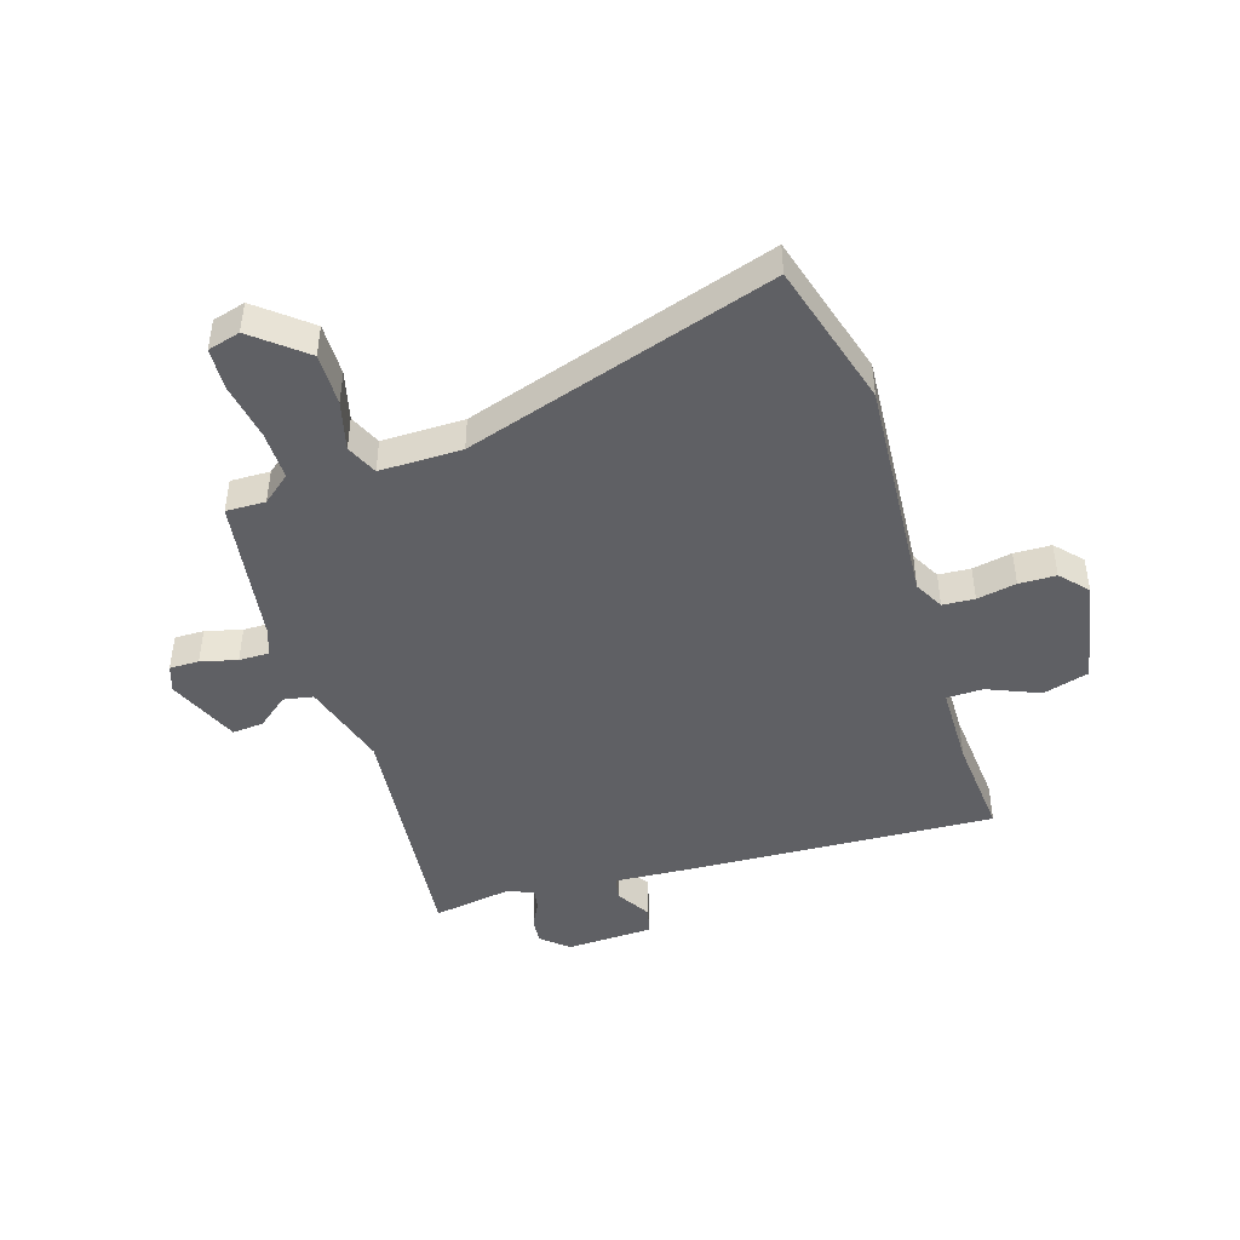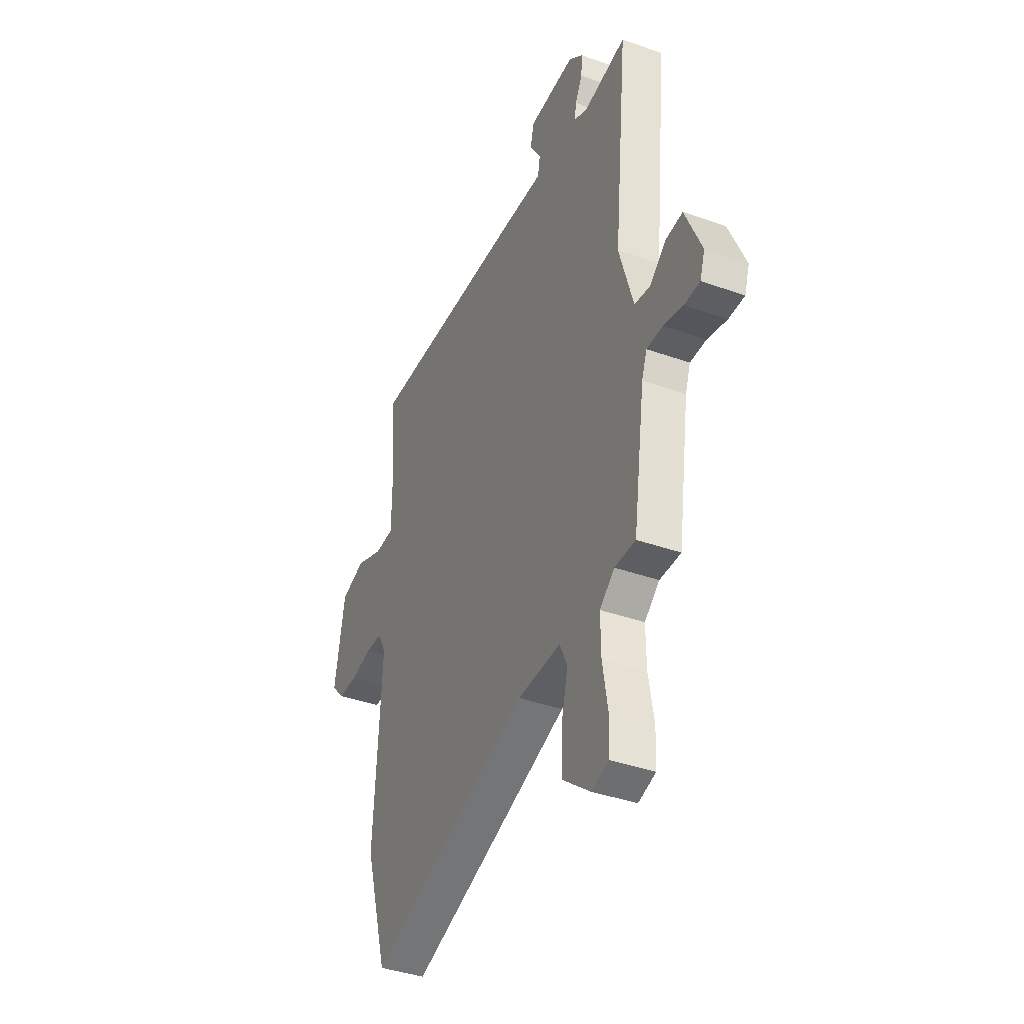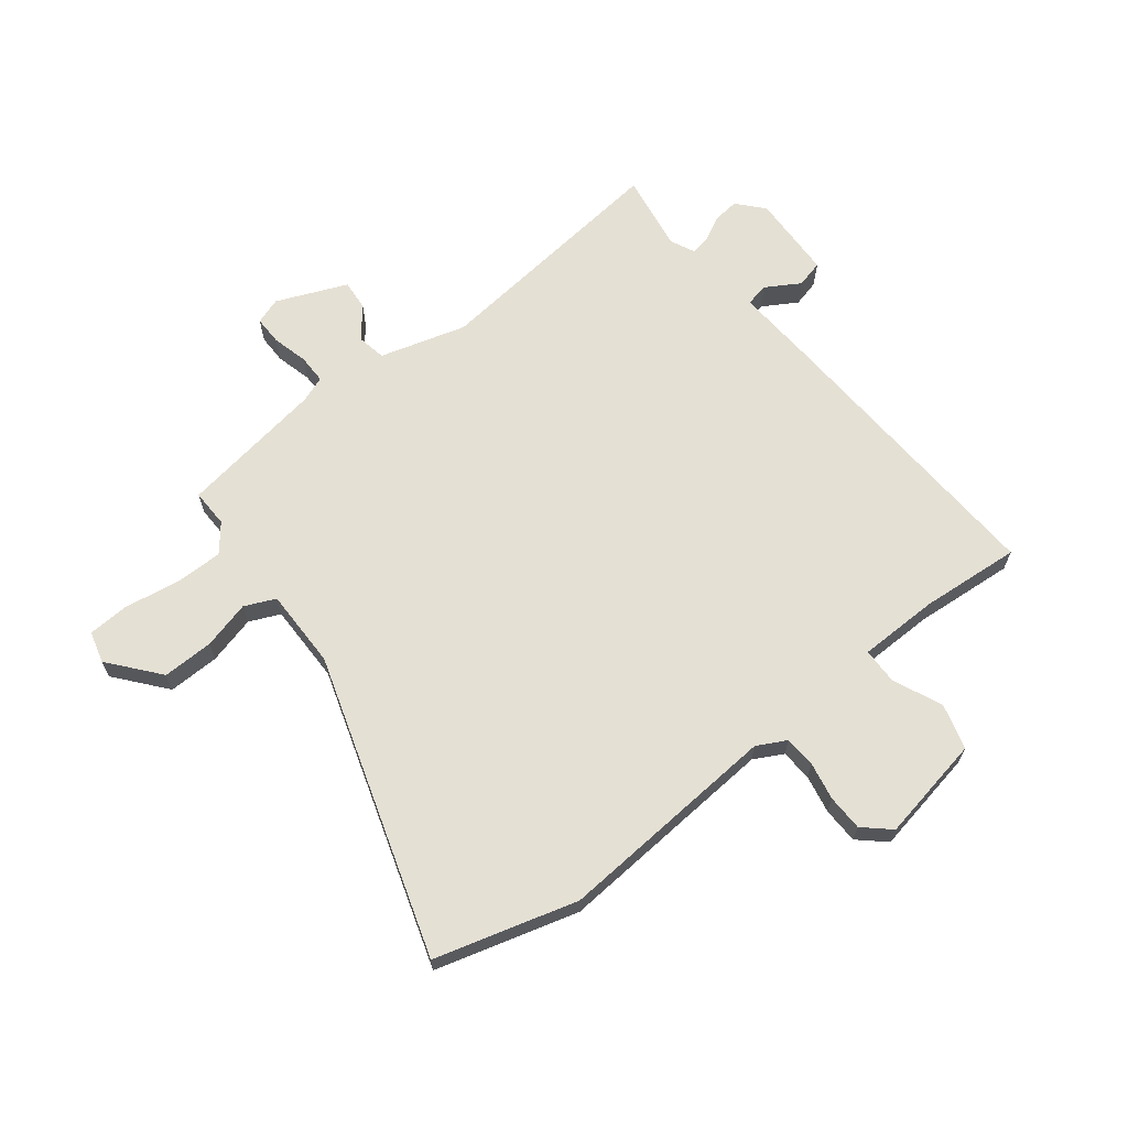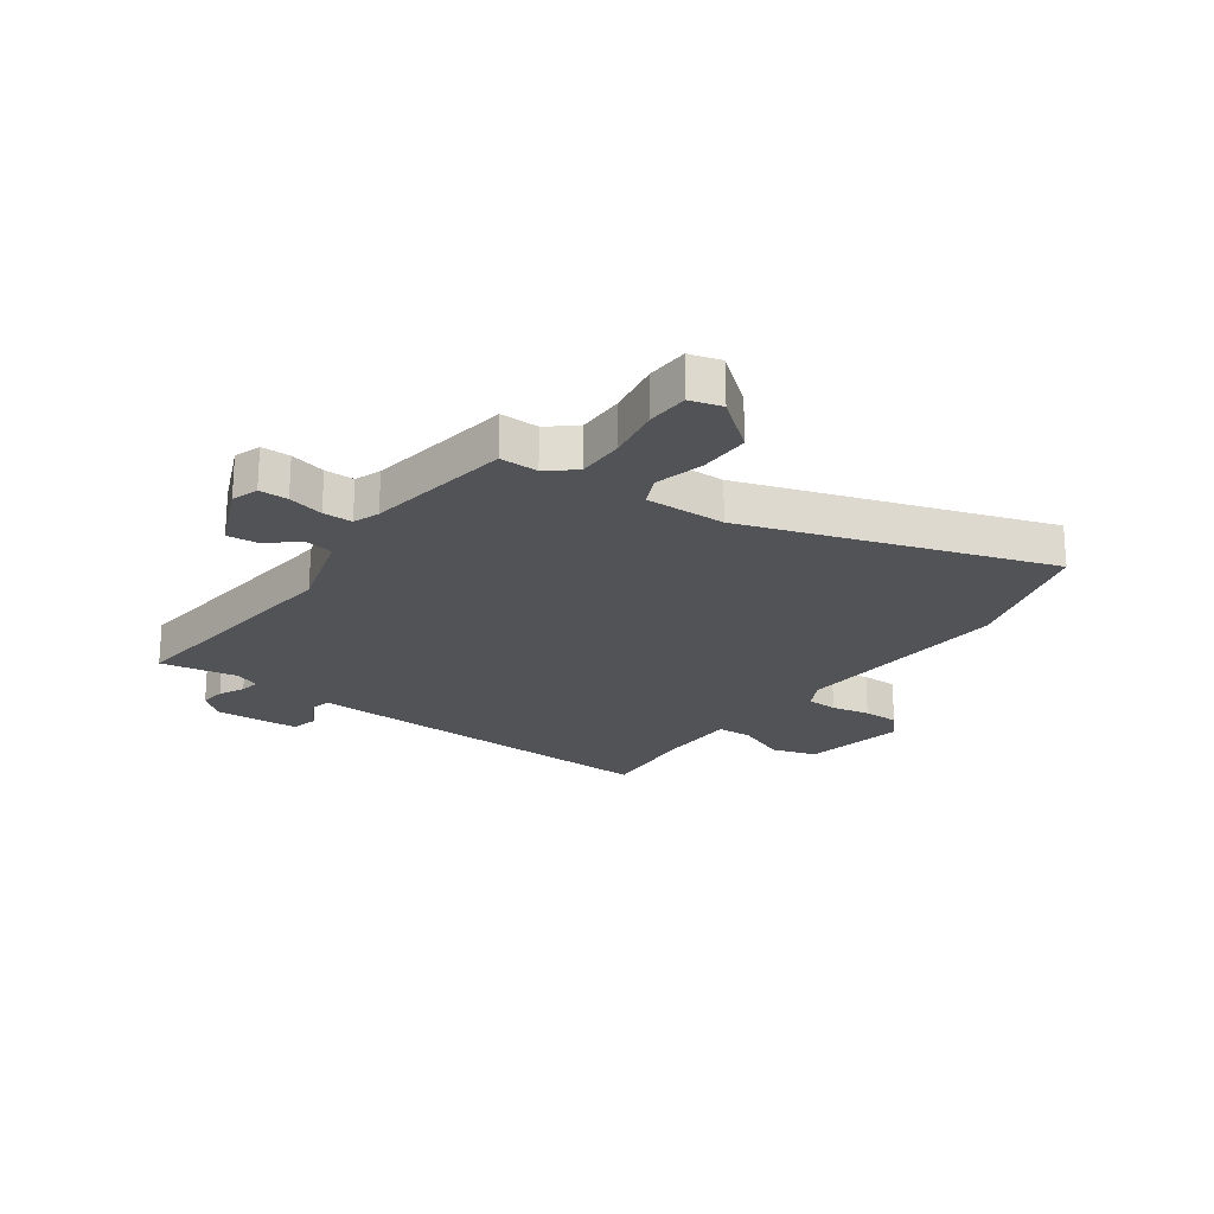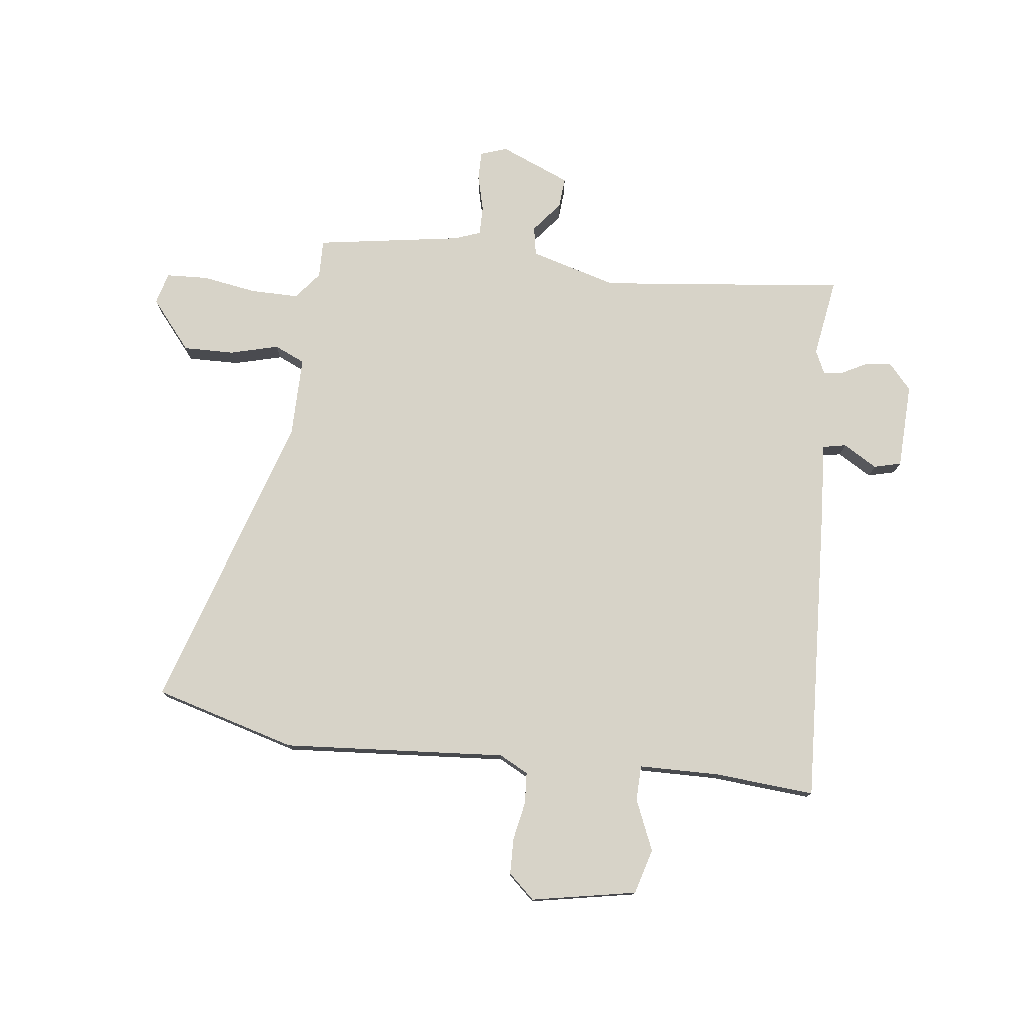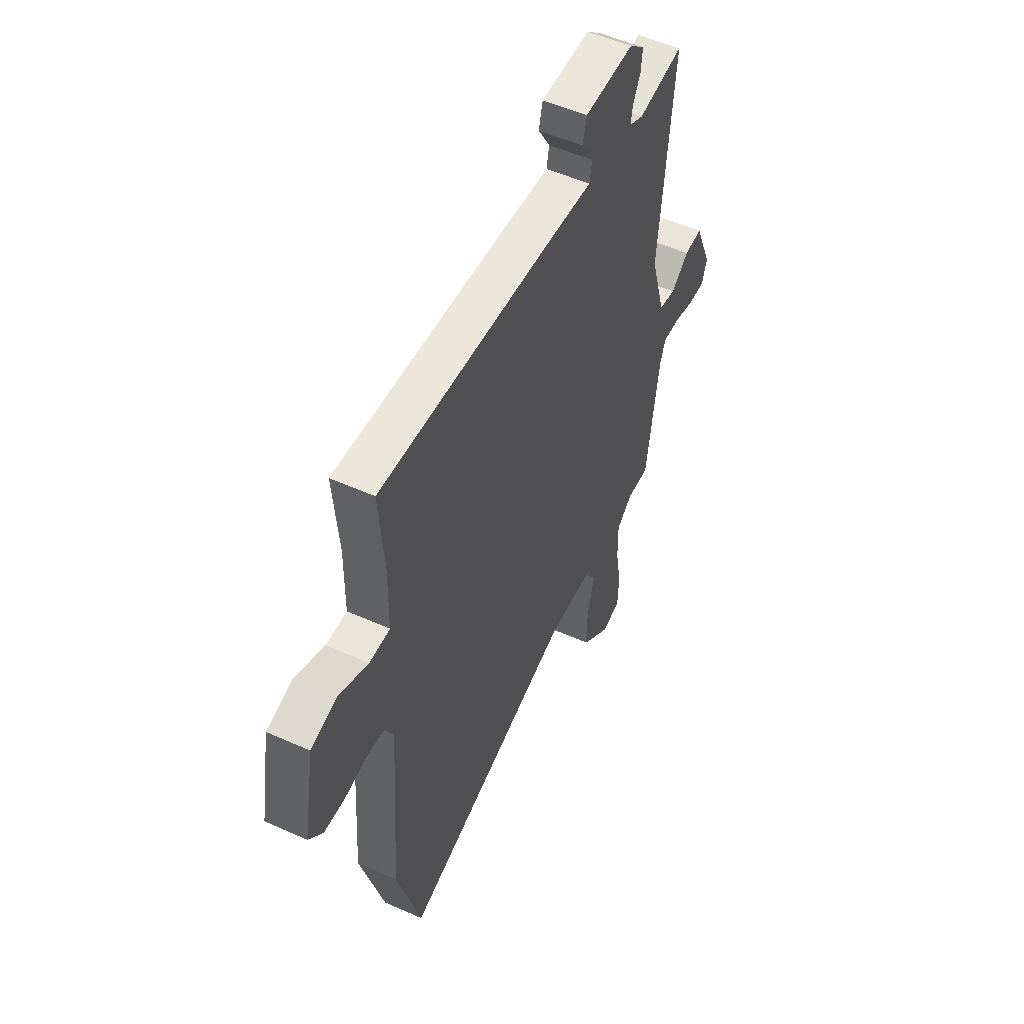
<metadata>
{"format":"obj","ext":"obj","renderer":"f3d","projection":"perspective","resolution":1024,"background":"white","views":[{"elev":-45.1,"azim":-162.9,"up":"+Y"},{"elev":-39.4,"azim":66.2,"up":"+Z"},{"elev":65.8,"azim":-128.5,"up":"+Y"},{"elev":-21.9,"azim":144.4,"up":"+Y"},{"elev":77.0,"azim":-83.6,"up":"+Y"},{"elev":52.4,"azim":-64.2,"up":"+Z"}]}
</metadata>
<code>
v -0.5 0.07 0.562
v 0.03 0.07 0.54
v 0.178 0.07 0.532
v 0.186 0.07 0.574
v 0.149 0.07 0.635
v 0.161 0.07 0.684
v 0.315 0.07 0.691
v 0.362 0.07 0.65
v 0.357 0.07 0.603
v 0.334 0.07 0.558
v 0.328 0.07 0.522
v 0.372 0.07 0.502
v 0.513 0.07 0.526
v 0.468 0.07 0.082
v 0.514 0.07 -0.073
v 0.566 0.07 -0.082
v 0.621 0.07 -0.037
v 0.676 0.07 -0.032
v 0.73 0.07 -0.158
v 0.714 0.07 -0.206
v 0.662 0.07 -0.206
v 0.598 0.07 -0.19
v 0.545 0.07 -0.19
v 0.528 0.07 -0.237
v 0.489 0.07 -0.5
v 0.42 0.07 -0.499
v 0.371 0.07 -0.539
v 0.372 0.07 -0.625
v 0.389 0.07 -0.724
v 0.386 0.07 -0.799
v 0.329 0.07 -0.815
v 0.239 0.07 -0.742
v 0.24 0.07 -0.65
v 0.262 0.07 -0.563
v 0.237 0.07 -0.508
v 0.093 0.07 -0.51
v -0.446 0.07 -0.686
v -0.52 0.07 -0.432
v -0.494 0.07 -0.029
v -0.522 0.07 0.023
v -0.578 0.07 0.026
v -0.647 0.07 0.012
v -0.712 0.07 0.013
v -0.755 0.07 0.06
v -0.721 0.07 0.249
v -0.64 0.07 0.273
v -0.549 0.07 0.235
v -0.485 0.07 0.237
v -0.484 0.07 0.382
v -0.5 0 0.562
v 0.03 0 0.54
v 0.178 0 0.532
v 0.186 0 0.574
v 0.149 0 0.635
v 0.161 0 0.684
v 0.315 0 0.691
v 0.362 0 0.65
v 0.357 0 0.603
v 0.334 0 0.558
v 0.328 0 0.522
v 0.372 0 0.502
v 0.513 0 0.526
v 0.468 0 0.082
v 0.514 0 -0.073
v 0.566 0 -0.082
v 0.621 0 -0.037
v 0.676 0 -0.032
v 0.73 0 -0.158
v 0.714 0 -0.206
v 0.662 0 -0.206
v 0.598 0 -0.19
v 0.545 0 -0.19
v 0.528 0 -0.237
v 0.489 0 -0.5
v 0.42 0 -0.499
v 0.371 0 -0.539
v 0.372 0 -0.625
v 0.389 0 -0.724
v 0.386 0 -0.799
v 0.329 0 -0.815
v 0.239 0 -0.742
v 0.24 0 -0.65
v 0.262 0 -0.563
v 0.237 0 -0.508
v 0.093 0 -0.51
v -0.446 0 -0.686
v -0.52 0 -0.432
v -0.494 0 -0.029
v -0.522 0 0.023
v -0.578 0 0.026
v -0.647 0 0.012
v -0.712 0 0.013
v -0.755 0 0.06
v -0.721 0 0.249
v -0.64 0 0.273
v -0.549 0 0.235
v -0.485 0 0.237
v -0.484 0 0.382
f 45 46 47
f 44 45 47
f 43 44 47
f 42 43 47
f 41 42 47
f 40 41 47 48
f 39 40 48
f 36 37 38 39
f 35 36 39 48
f 32 33 34
f 31 32 34
f 30 31 34
f 29 30 34
f 28 29 34
f 27 28 34 35
f 35 48 49
f 27 35 49
f 26 27 49
f 20 21 22
f 19 20 22
f 18 19 22
f 17 18 22
f 16 17 22
f 15 16 22 23
f 14 15 23 24
f 12 13 14
f 1 2 3
f 49 1 3
f 26 49 3
f 25 26 3
f 24 25 3
f 14 24 3
f 12 14 3
f 11 12 3
f 8 9 10
f 7 8 10
f 6 7 10
f 5 6 10
f 4 5 10
f 3 4 10 11
f 96 95 94
f 96 94 93
f 96 93 92
f 96 92 91
f 96 91 90
f 97 96 90 89
f 97 89 88
f 88 87 86 85
f 97 88 85 84
f 83 82 81
f 83 81 80
f 83 80 79
f 83 79 78
f 83 78 77
f 84 83 77 76
f 98 97 84
f 98 84 76
f 98 76 75
f 71 70 69
f 71 69 68
f 71 68 67
f 71 67 66
f 71 66 65
f 72 71 65 64
f 73 72 64 63
f 63 62 61
f 52 51 50
f 52 50 98
f 52 98 75
f 52 75 74
f 52 74 73
f 52 73 63
f 52 63 61
f 52 61 60
f 59 58 57
f 59 57 56
f 59 56 55
f 59 55 54
f 59 54 53
f 60 59 53 52
f 1 50 51 2
f 2 51 52 3
f 3 52 53 4
f 4 53 54 5
f 5 54 55 6
f 6 55 56 7
f 7 56 57 8
f 8 57 58 9
f 9 58 59 10
f 10 59 60 11
f 11 60 61 12
f 12 61 62 13
f 13 62 63 14
f 14 63 64 15
f 15 64 65 16
f 16 65 66 17
f 17 66 67 18
f 18 67 68 19
f 19 68 69 20
f 20 69 70 21
f 21 70 71 22
f 22 71 72 23
f 23 72 73 24
f 24 73 74 25
f 25 74 75 26
f 26 75 76 27
f 27 76 77 28
f 28 77 78 29
f 29 78 79 30
f 30 79 80 31
f 31 80 81 32
f 32 81 82 33
f 33 82 83 34
f 34 83 84 35
f 35 84 85 36
f 36 85 86 37
f 37 86 87 38
f 38 87 88 39
f 39 88 89 40
f 40 89 90 41
f 41 90 91 42
f 42 91 92 43
f 43 92 93 44
f 44 93 94 45
f 45 94 95 46
f 46 95 96 47
f 47 96 97 48
f 48 97 98 49
f 49 98 50 1

</code>
